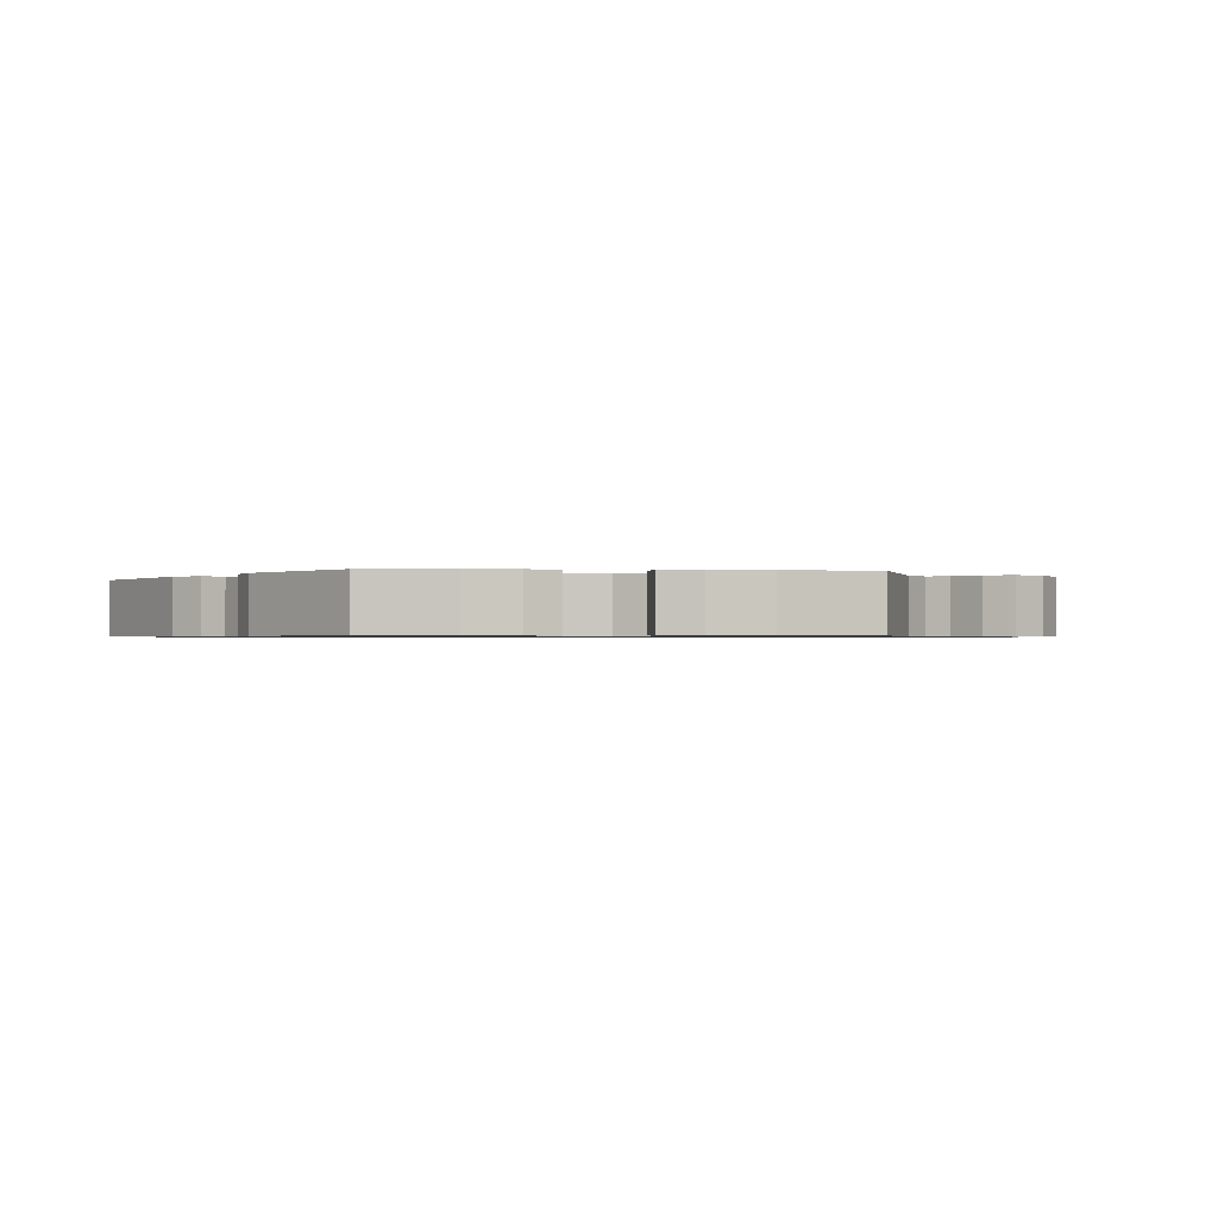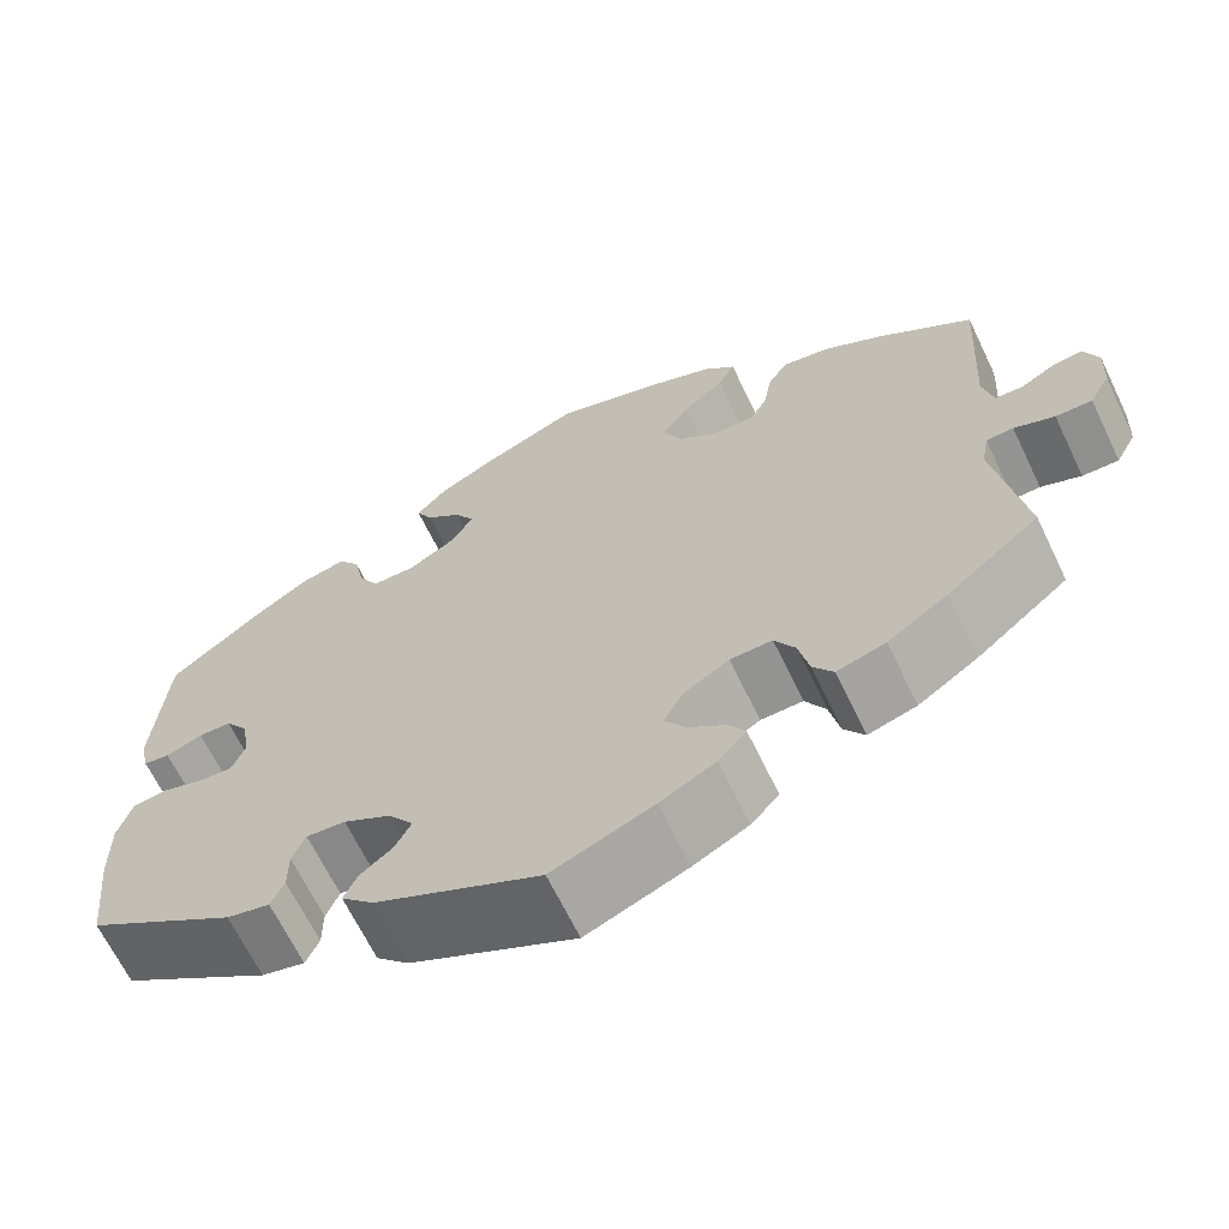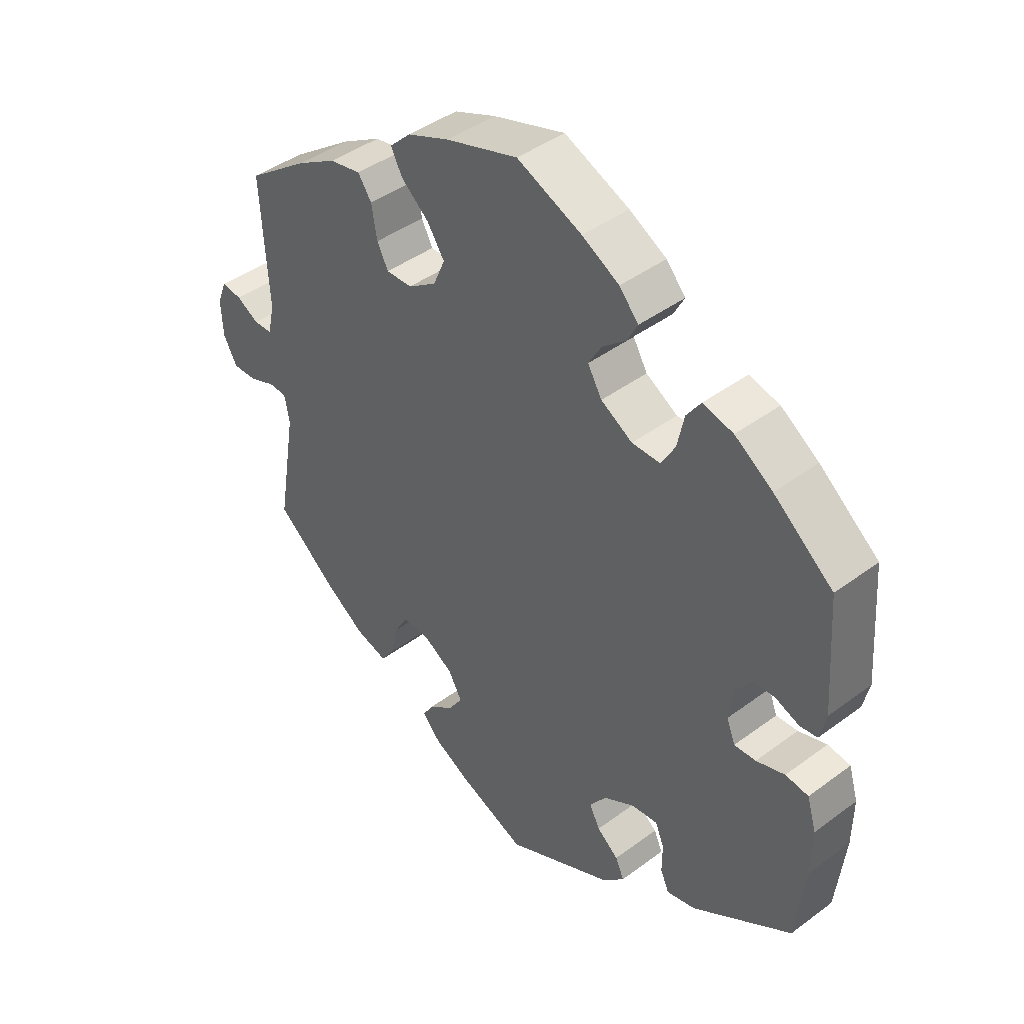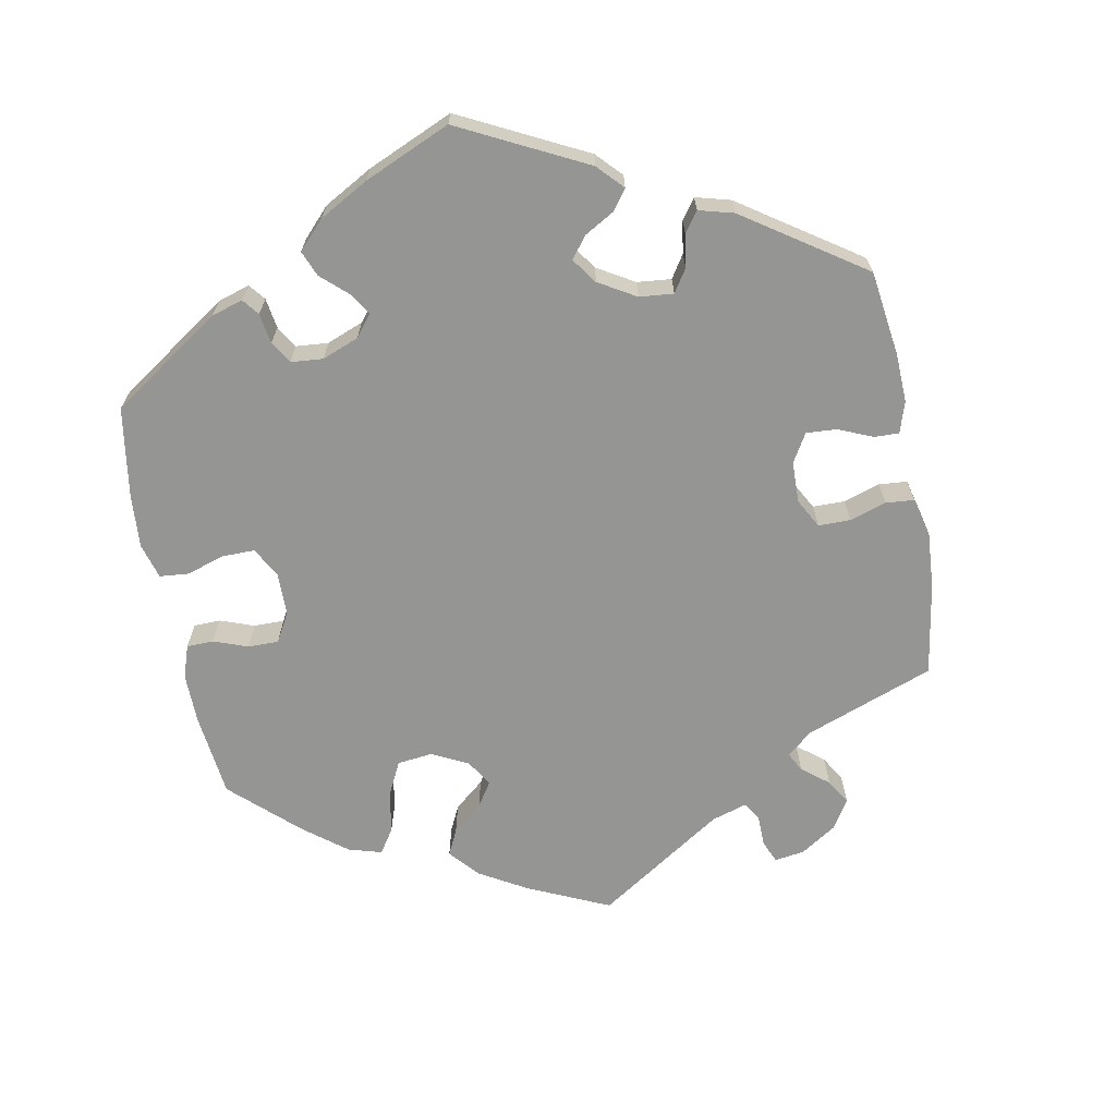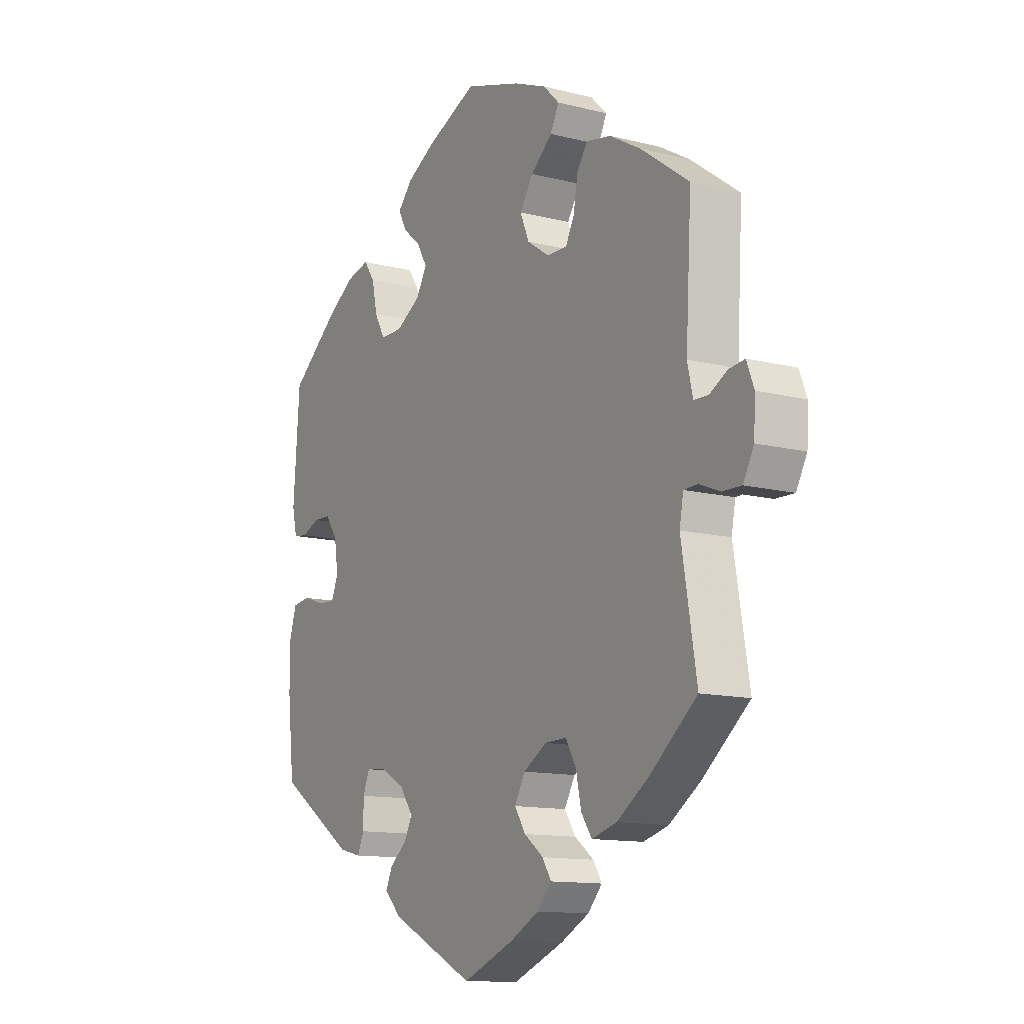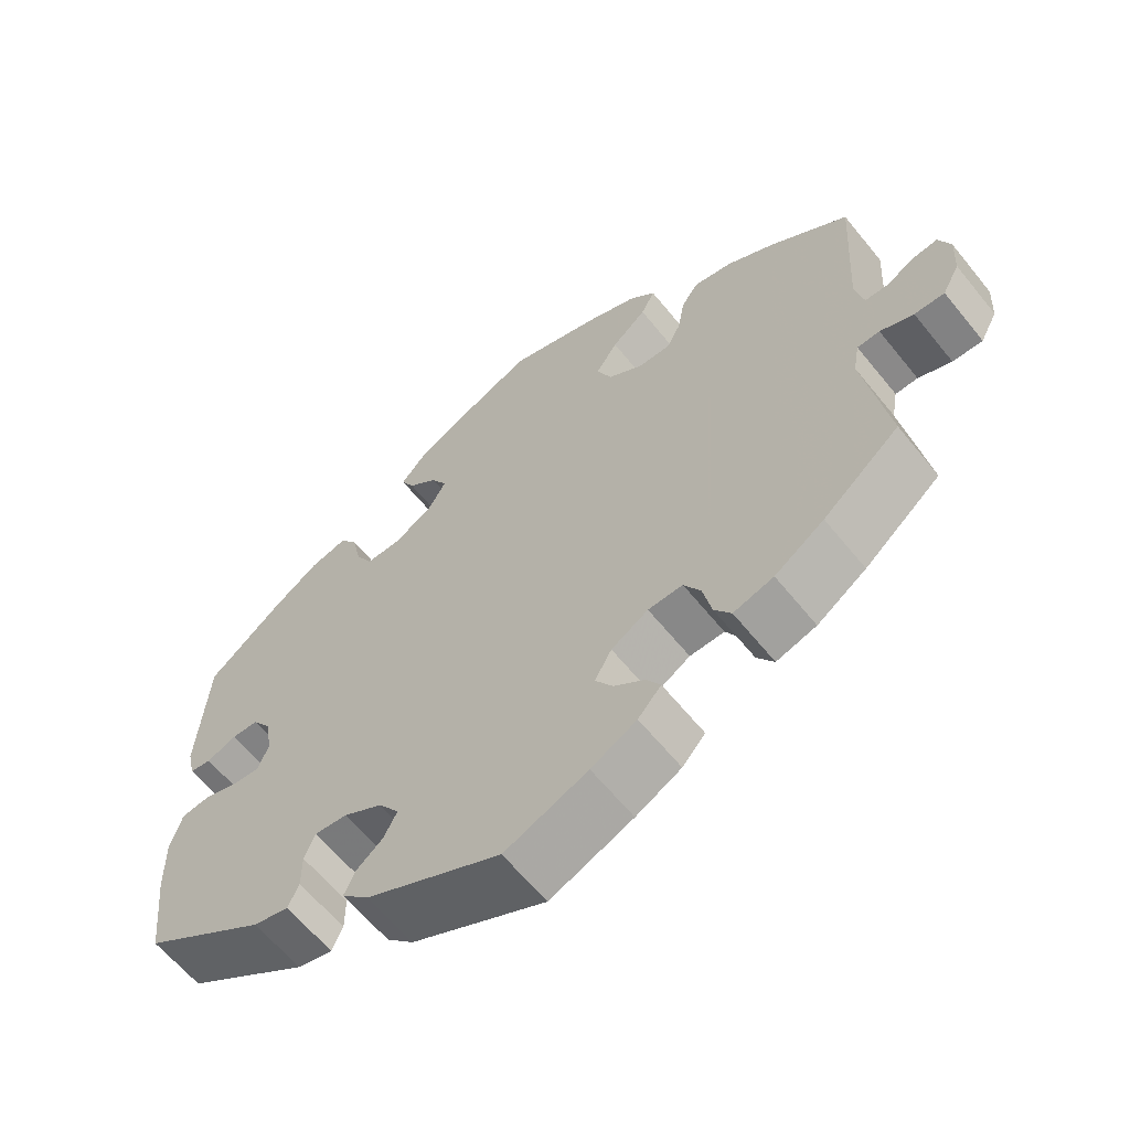
<metadata>
{"format":"obj","ext":"obj","renderer":"f3d","projection":"perspective","resolution":1024,"background":"white","views":[{"elev":-0.8,"azim":-156.8,"up":"+Y"},{"elev":-66.0,"azim":-154.3,"up":"+Z"},{"elev":43.0,"azim":48.6,"up":"+Z"},{"elev":-67.4,"azim":130.6,"up":"+Y"},{"elev":-12.5,"azim":-120.6,"up":"+Z"},{"elev":-61.9,"azim":-141.2,"up":"+Z"}]}
</metadata>
<code>
v -0.107 0.07 -0.534
v -0.166 0.07 -0.503
v -0.196 0.07 -0.47
v -0.178 0.07 -0.441
v -0.138 0.07 -0.411
v -0.115 0.07 -0.376
v -0.137 0.07 -0.337
v -0.185 0.07 -0.308
v -0.23 0.07 -0.307
v -0.252 0.07 -0.345
v -0.263 0.07 -0.396
v -0.285 0.07 -0.428
v -0.337 0.07 -0.413
v -0.401 0.07 -0.37
v -0.5 0.07 -0.289
v -0.469 0.07 -0.105
v -0.477 0.07 -0.061
v -0.506 0.07 -0.06
v -0.549 0.07 -0.077
v -0.588 0.07 -0.078
v -0.61 0.07 -0.037
v -0.613 0.07 0.02
v -0.598 0.07 0.059
v -0.565 0.07 0.055
v -0.529 0.07 0.035
v -0.499 0.07 0.036
v -0.488 0.07 0.085
v -0.5 0.07 0.289
v -0.4 0.07 0.361
v -0.336 0.07 0.398
v -0.285 0.07 0.408
v -0.263 0.07 0.376
v -0.254 0.07 0.324
v -0.236 0.07 0.289
v -0.194 0.07 0.29
v -0.148 0.07 0.321
v -0.129 0.07 0.365
v -0.157 0.07 0.407
v -0.202 0.07 0.445
v -0.22 0.07 0.48
v -0.186 0.07 0.513
v -0.118 0.07 0.541
v -0.001 0.07 0.578
v 0.104 0.07 0.533
v 0.164 0.07 0.5
v 0.195 0.07 0.465
v 0.178 0.07 0.433
v 0.14 0.07 0.401
v 0.119 0.07 0.365
v 0.142 0.07 0.326
v 0.193 0.07 0.296
v 0.239 0.07 0.296
v 0.261 0.07 0.335
v 0.272 0.07 0.387
v 0.295 0.07 0.42
v 0.344 0.07 0.408
v 0.405 0.07 0.367
v 0.501 0.07 0.29
v 0.514 0.07 0.11
v 0.504 0.07 0.066
v 0.476 0.07 0.062
v 0.437 0.07 0.077
v 0.402 0.07 0.076
v 0.377 0.07 0.04
v 0.369 0.07 -0.013
v 0.383 0.07 -0.048
v 0.418 0.07 -0.046
v 0.464 0.07 -0.031
v 0.501 0.07 -0.036
v 0.516 0.07 -0.086
v 0.515 0.07 -0.162
v 0.501 0.07 -0.289
v 0.34 0.07 -0.395
v 0.294 0.07 -0.406
v 0.28 0.07 -0.375
v 0.28 0.07 -0.328
v 0.266 0.07 -0.294
v 0.224 0.07 -0.298
v 0.173 0.07 -0.327
v 0.146 0.07 -0.365
v 0.163 0.07 -0.398
v 0.198 0.07 -0.426
v 0.212 0.07 -0.457
v 0.177 0.07 -0.492
v 0.001 0.07 -0.578
v -0.107 0 -0.534
v -0.166 0 -0.503
v -0.196 0 -0.47
v -0.178 0 -0.441
v -0.138 0 -0.411
v -0.115 0 -0.376
v -0.137 0 -0.337
v -0.185 0 -0.308
v -0.23 0 -0.307
v -0.252 0 -0.345
v -0.263 0 -0.396
v -0.285 0 -0.428
v -0.337 0 -0.413
v -0.401 0 -0.37
v -0.5 0 -0.289
v -0.469 0 -0.105
v -0.477 0 -0.061
v -0.506 0 -0.06
v -0.549 0 -0.077
v -0.588 0 -0.078
v -0.61 0 -0.037
v -0.613 0 0.02
v -0.598 0 0.059
v -0.565 0 0.055
v -0.529 0 0.035
v -0.499 0 0.036
v -0.488 0 0.085
v -0.5 0 0.289
v -0.4 0 0.361
v -0.336 0 0.398
v -0.285 0 0.408
v -0.263 0 0.376
v -0.254 0 0.324
v -0.236 0 0.289
v -0.194 0 0.29
v -0.148 0 0.321
v -0.129 0 0.365
v -0.157 0 0.407
v -0.202 0 0.445
v -0.22 0 0.48
v -0.186 0 0.513
v -0.118 0 0.541
v -0.001 0 0.578
v 0.104 0 0.533
v 0.164 0 0.5
v 0.195 0 0.465
v 0.178 0 0.433
v 0.14 0 0.401
v 0.119 0 0.365
v 0.142 0 0.326
v 0.193 0 0.296
v 0.239 0 0.296
v 0.261 0 0.335
v 0.272 0 0.387
v 0.295 0 0.42
v 0.344 0 0.408
v 0.405 0 0.367
v 0.501 0 0.29
v 0.514 0 0.11
v 0.504 0 0.066
v 0.476 0 0.062
v 0.437 0 0.077
v 0.402 0 0.076
v 0.377 0 0.04
v 0.369 0 -0.013
v 0.383 0 -0.048
v 0.418 0 -0.046
v 0.464 0 -0.031
v 0.501 0 -0.036
v 0.516 0 -0.086
v 0.515 0 -0.162
v 0.501 0 -0.289
v 0.34 0 -0.395
v 0.294 0 -0.406
v 0.28 0 -0.375
v 0.28 0 -0.328
v 0.266 0 -0.294
v 0.224 0 -0.298
v 0.173 0 -0.327
v 0.146 0 -0.365
v 0.163 0 -0.398
v 0.198 0 -0.426
v 0.212 0 -0.457
v 0.177 0 -0.492
v 0.001 0 -0.578
f 81 82 83 84
f 80 81 84 85
f 73 74 75 76
f 73 76 77
f 72 73 77
f 71 72 77
f 70 71 77 78
f 67 68 69 70
f 66 67 70 78
f 59 60 61 62
f 59 62 63
f 58 59 63
f 57 58 63 64
f 53 54 55 56
f 52 53 56 57
f 45 46 47 48
f 45 48 49
f 44 45 49
f 43 44 49
f 42 43 49
f 41 42 49 50
f 38 39 40 41
f 37 38 41 50
f 30 31 32 33
f 30 33 34
f 27 28 29 30
f 26 27 30 34
f 22 23 24 25
f 22 25 26
f 21 22 26
f 18 19 20 21
f 17 18 21 26
f 13 14 15 16
f 13 16 17
f 10 11 12 13
f 9 10 13 17
f 8 9 17 26
f 2 3 4 5
f 2 5 6
f 80 85 1 2
f 79 80 2 6
f 65 66 78 79
f 65 79 6 7
f 52 57 64 65
f 51 52 65 7
f 36 37 50 51
f 35 36 51 7
f 26 34 35
f 7 8 26 35
f 169 168 167 166
f 170 169 166 165
f 161 160 159 158
f 162 161 158
f 162 158 157
f 162 157 156
f 163 162 156 155
f 155 154 153 152
f 163 155 152 151
f 147 146 145 144
f 148 147 144
f 148 144 143
f 149 148 143 142
f 141 140 139 138
f 142 141 138 137
f 133 132 131 130
f 134 133 130
f 134 130 129
f 134 129 128
f 134 128 127
f 135 134 127 126
f 126 125 124 123
f 135 126 123 122
f 118 117 116 115
f 119 118 115
f 115 114 113 112
f 119 115 112 111
f 110 109 108 107
f 111 110 107
f 111 107 106
f 106 105 104 103
f 111 106 103 102
f 101 100 99 98
f 102 101 98
f 98 97 96 95
f 102 98 95 94
f 111 102 94 93
f 90 89 88 87
f 91 90 87
f 87 86 170 165
f 91 87 165 164
f 164 163 151 150
f 92 91 164 150
f 150 149 142 137
f 92 150 137 136
f 136 135 122 121
f 92 136 121 120
f 120 119 111
f 120 111 93 92
f 1 86 87 2
f 2 87 88 3
f 3 88 89 4
f 4 89 90 5
f 5 90 91 6
f 6 91 92 7
f 7 92 93 8
f 8 93 94 9
f 9 94 95 10
f 10 95 96 11
f 11 96 97 12
f 12 97 98 13
f 13 98 99 14
f 14 99 100 15
f 15 100 101 16
f 16 101 102 17
f 17 102 103 18
f 18 103 104 19
f 19 104 105 20
f 20 105 106 21
f 21 106 107 22
f 22 107 108 23
f 23 108 109 24
f 24 109 110 25
f 25 110 111 26
f 26 111 112 27
f 27 112 113 28
f 28 113 114 29
f 29 114 115 30
f 30 115 116 31
f 31 116 117 32
f 32 117 118 33
f 33 118 119 34
f 34 119 120 35
f 35 120 121 36
f 36 121 122 37
f 37 122 123 38
f 38 123 124 39
f 39 124 125 40
f 40 125 126 41
f 41 126 127 42
f 42 127 128 43
f 43 128 129 44
f 44 129 130 45
f 45 130 131 46
f 46 131 132 47
f 47 132 133 48
f 48 133 134 49
f 49 134 135 50
f 50 135 136 51
f 51 136 137 52
f 52 137 138 53
f 53 138 139 54
f 54 139 140 55
f 55 140 141 56
f 56 141 142 57
f 57 142 143 58
f 58 143 144 59
f 59 144 145 60
f 60 145 146 61
f 61 146 147 62
f 62 147 148 63
f 63 148 149 64
f 64 149 150 65
f 65 150 151 66
f 66 151 152 67
f 67 152 153 68
f 68 153 154 69
f 69 154 155 70
f 70 155 156 71
f 71 156 157 72
f 72 157 158 73
f 73 158 159 74
f 74 159 160 75
f 75 160 161 76
f 76 161 162 77
f 77 162 163 78
f 78 163 164 79
f 79 164 165 80
f 80 165 166 81
f 81 166 167 82
f 82 167 168 83
f 83 168 169 84
f 84 169 170 85
f 85 170 86 1

</code>
